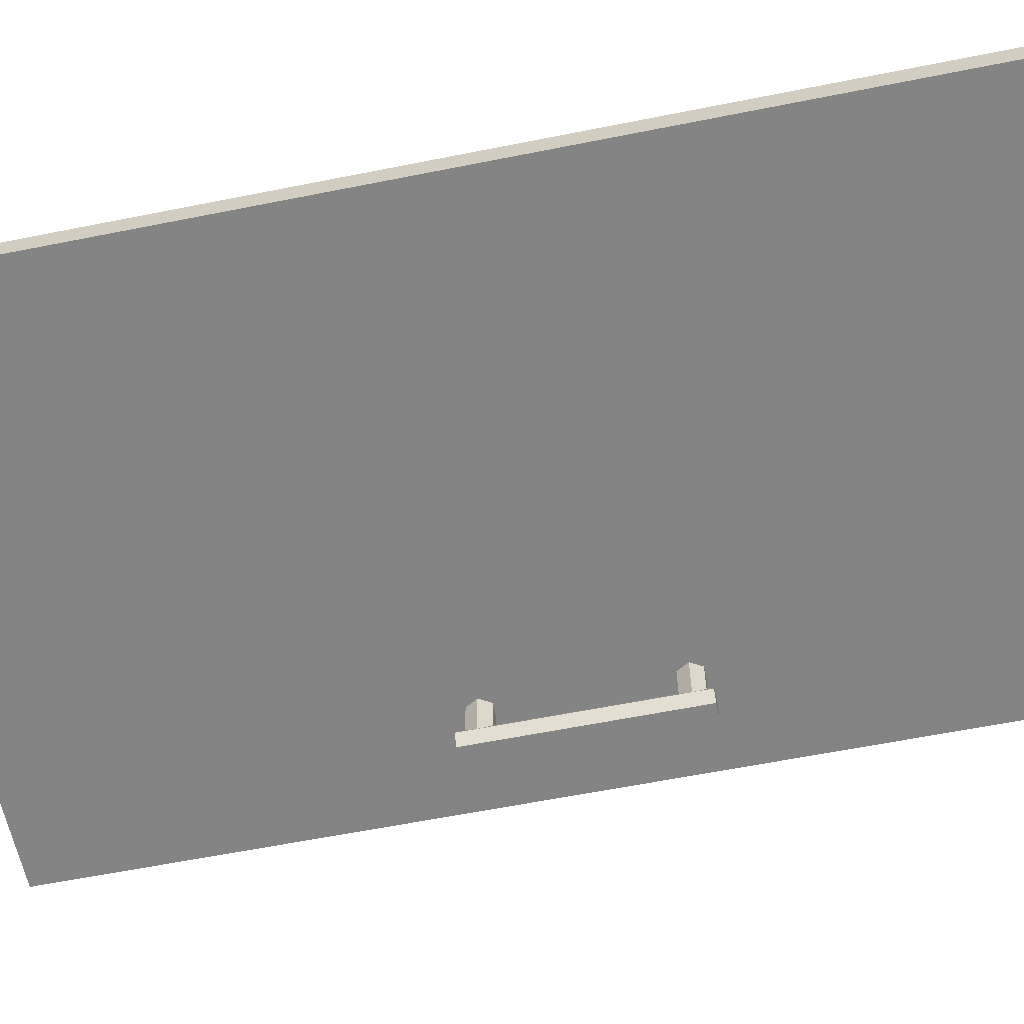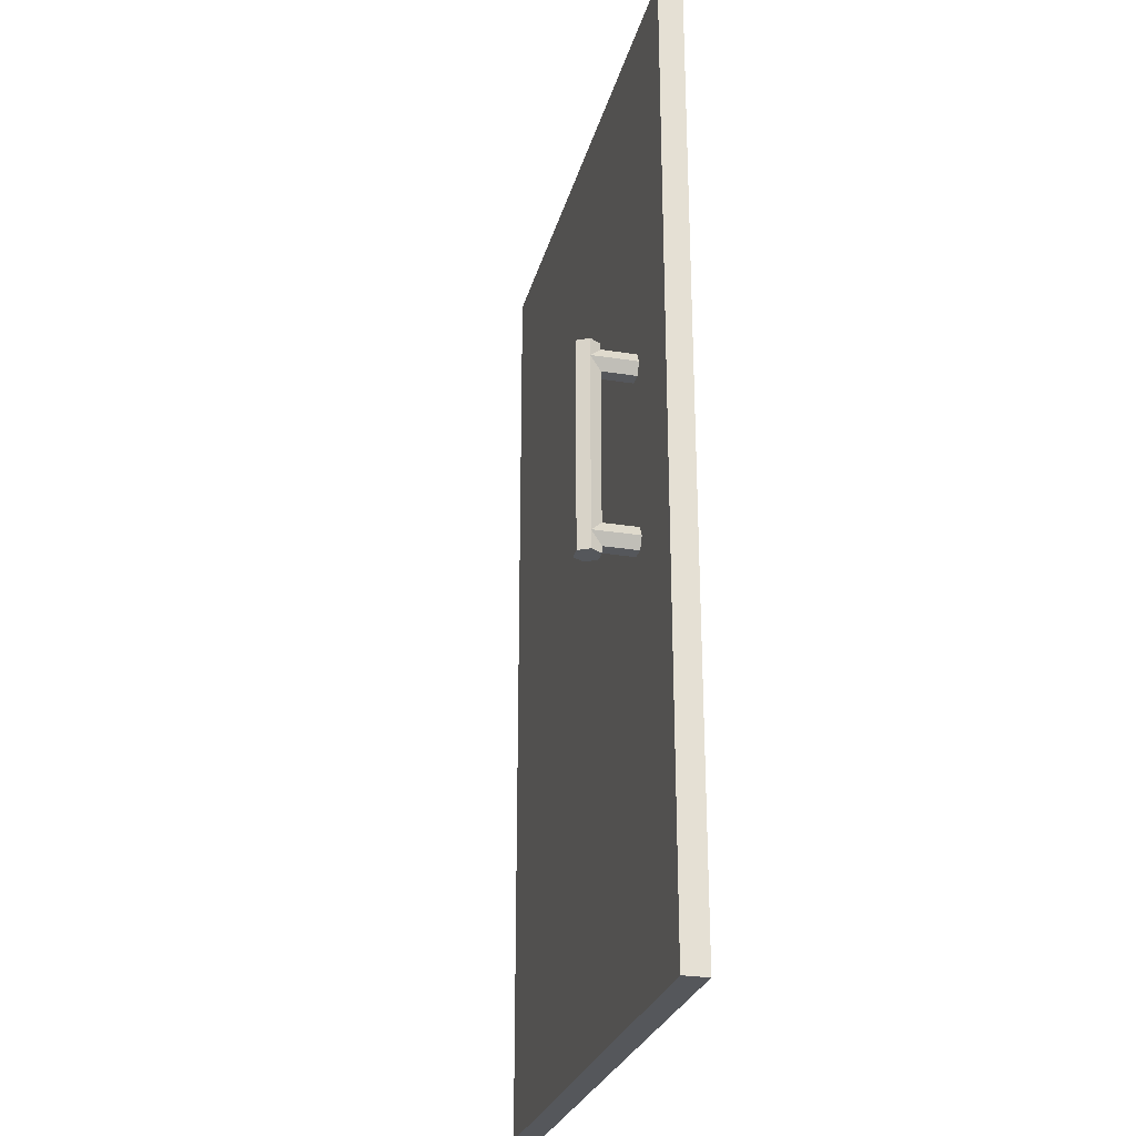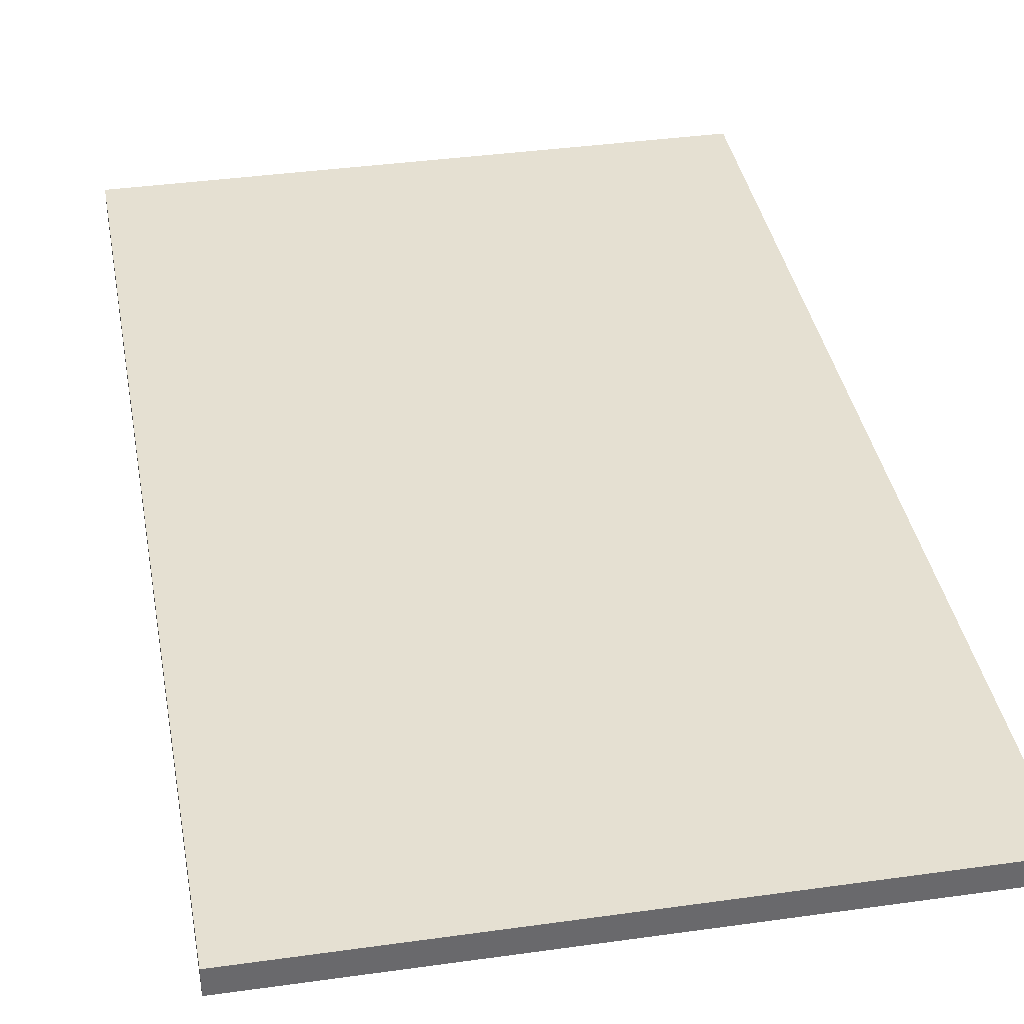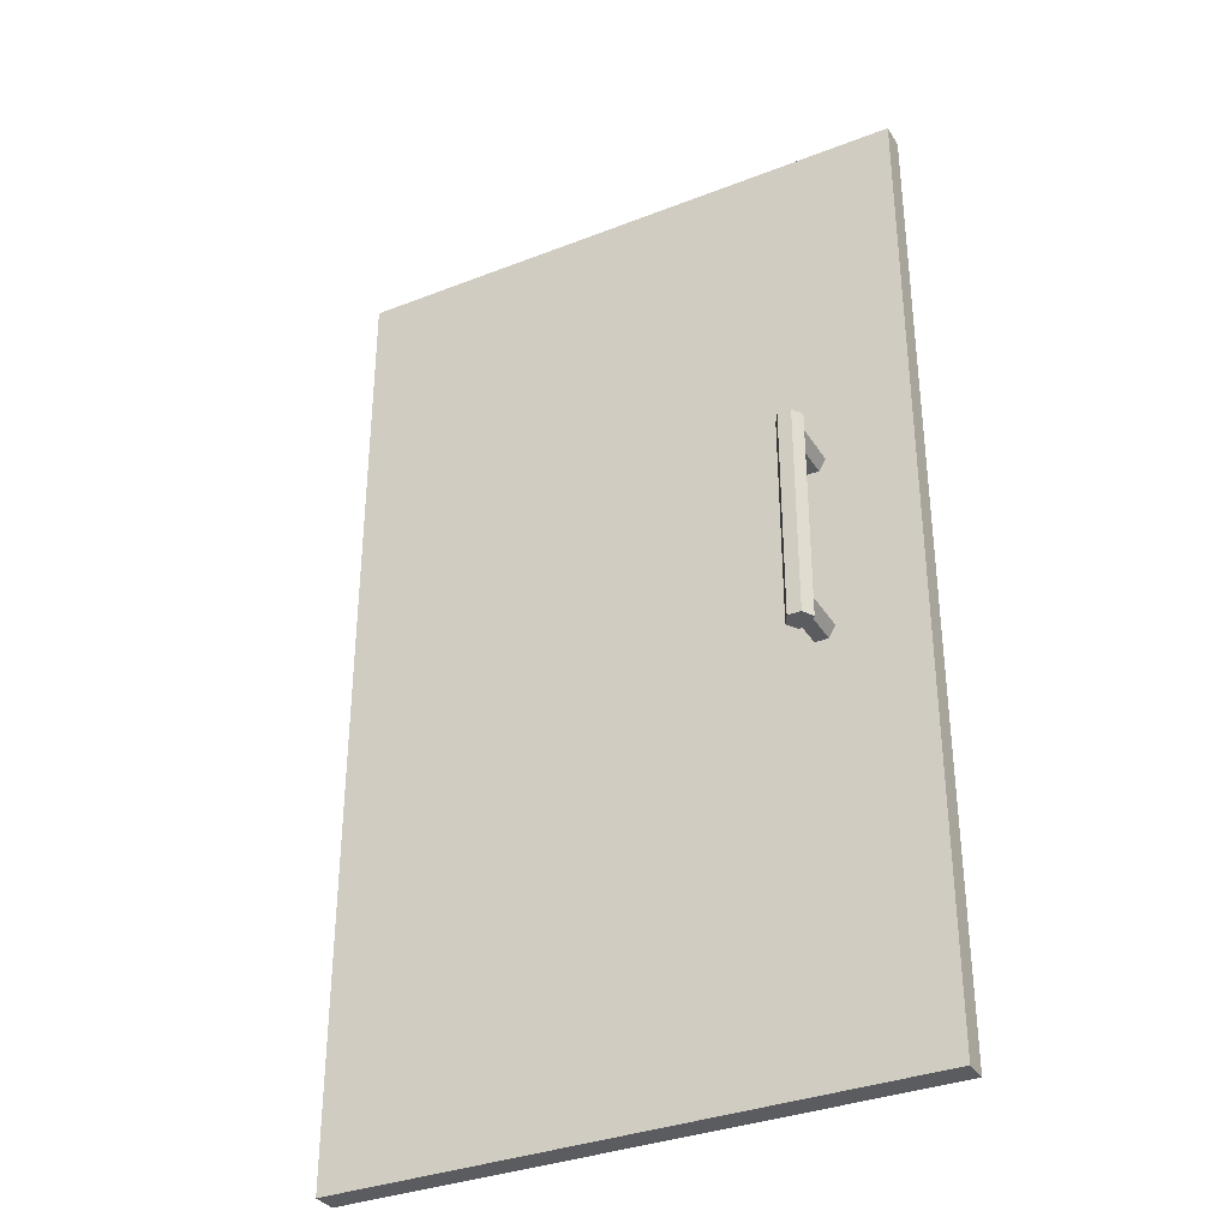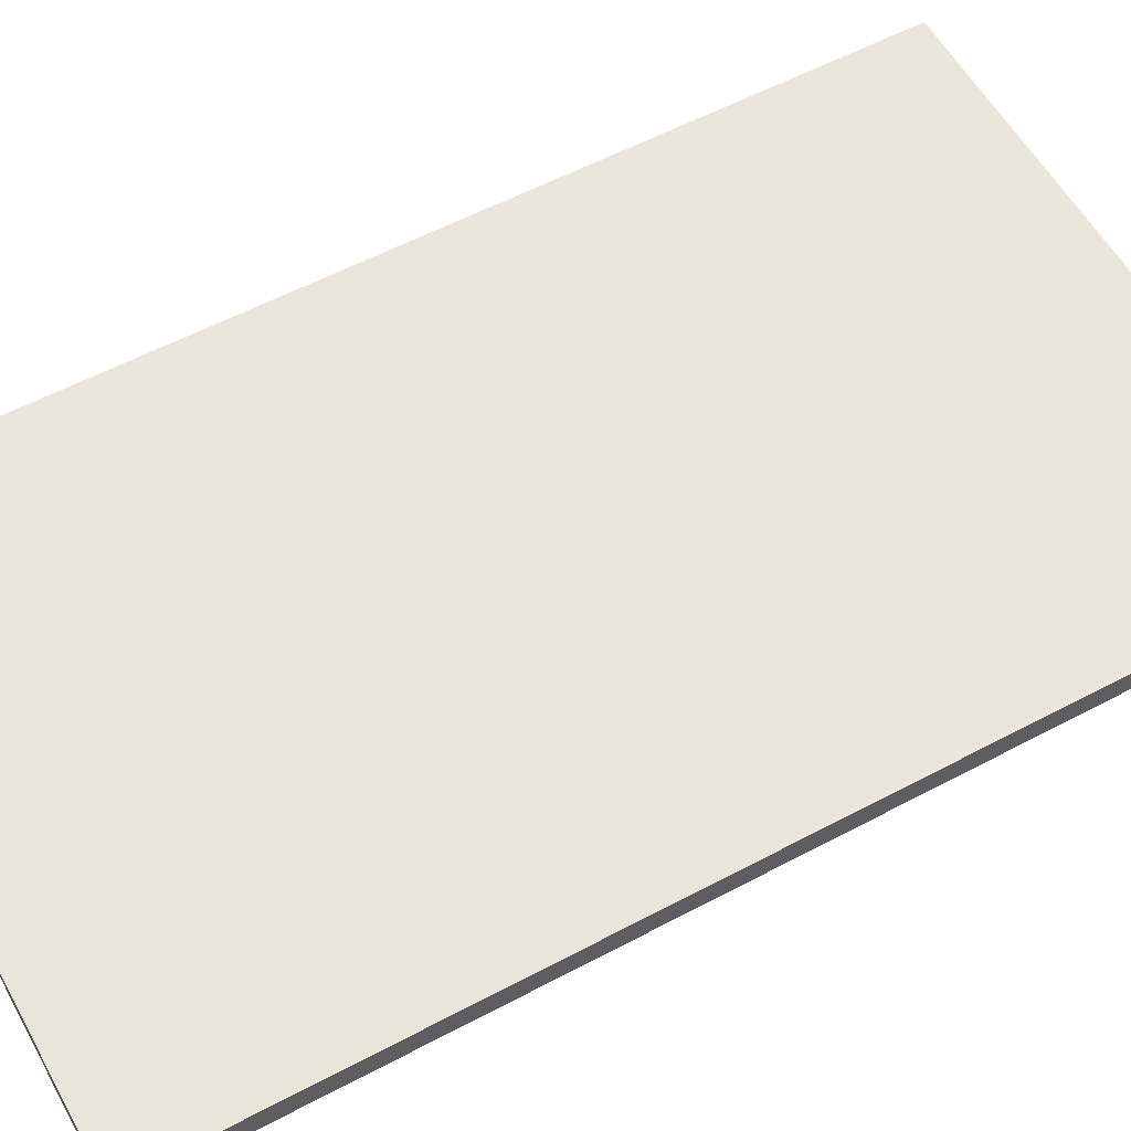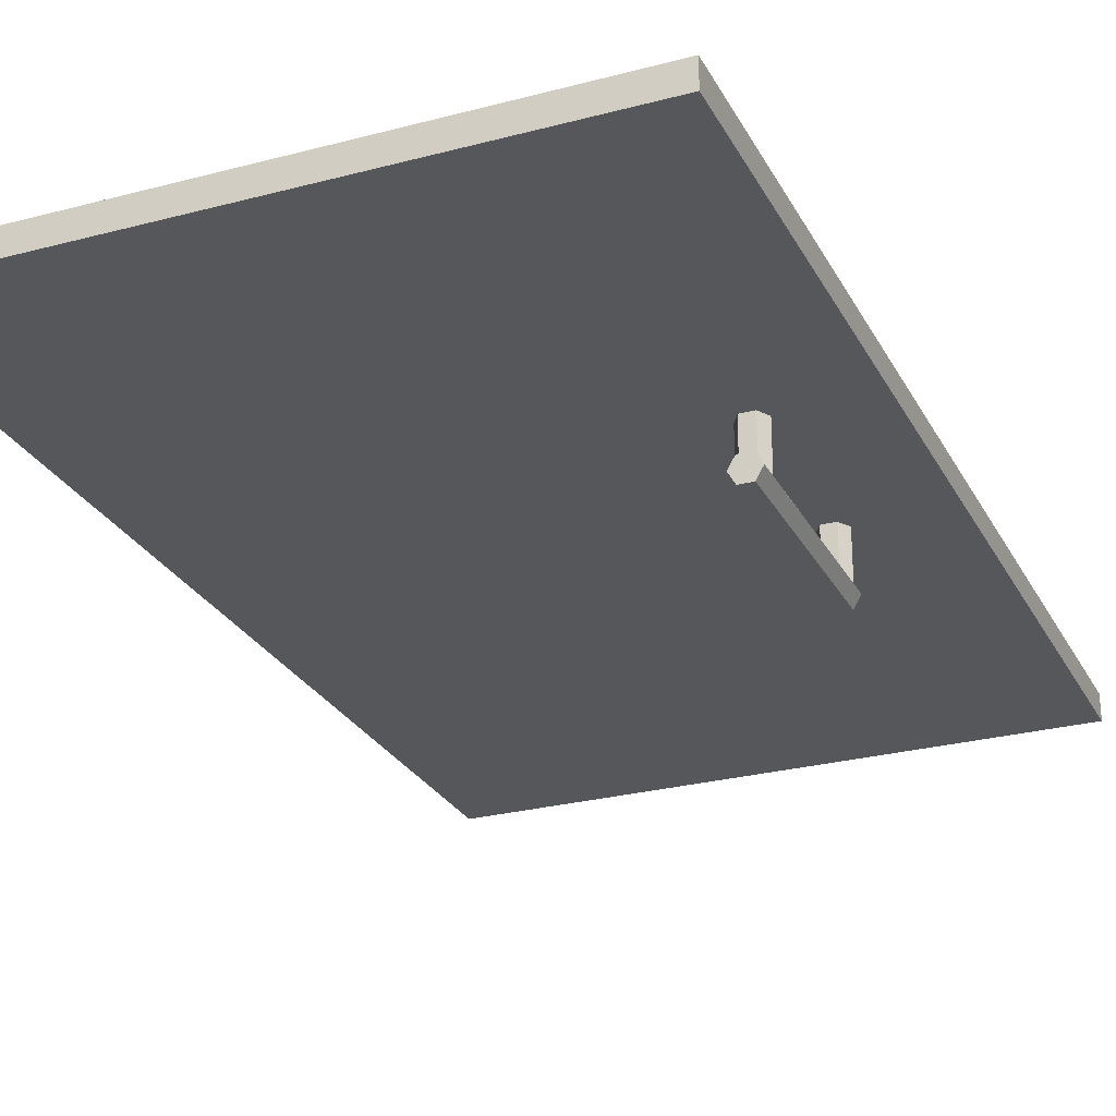
<metadata>
{"format":"obj","ext":"obj","renderer":"f3d","projection":"perspective","resolution":1024,"background":"white","views":[{"elev":-61.3,"azim":101.5,"up":"+Z"},{"elev":-26.7,"azim":-103.9,"up":"+Y"},{"elev":37.6,"azim":169.8,"up":"+Z"},{"elev":-34.3,"azim":-152.3,"up":"+Y"},{"elev":57.3,"azim":61.1,"up":"+Z"},{"elev":-26.5,"azim":-157.4,"up":"+Z"}]}
</metadata>
<code>
g default
v -162.8 138.5 -19.87
v -167.4 138.5 -19.87
v -169.7 138.5 -15.88
v -167.4 138.5 -11.89
v -162.8 138.5 -11.89
v -160.5 138.5 -15.88
v -162.8 212.7 -19.87
v -167.4 212.7 -19.87
v -169.7 212.7 -15.88
v -167.4 212.7 -11.89
v -162.8 212.7 -11.89
v -160.5 212.7 -15.88
v -165.1 138.5 -15.88
v -165.1 212.7 -15.88
v -162.8 210.4 -15.88
v -167.4 210.4 -15.88
v -169.7 206.5 -15.88
v -167.4 202.5 -15.88
v -162.8 202.5 -15.88
v -160.5 206.5 -15.88
v -162.8 210.4 3.055
v -167.4 210.4 3.055
v -169.7 206.5 3.055
v -167.4 202.5 3.055
v -162.8 202.5 3.055
v -160.5 206.5 3.055
v -165.1 206.5 -15.88
v -165.1 206.5 3.055
v -162.8 148.9 -15.88
v -167.4 148.9 -15.88
v -169.7 144.9 -15.88
v -167.4 140.9 -15.88
v -162.8 140.9 -15.88
v -160.5 144.9 -15.88
v -162.8 148.9 3.055
v -167.4 148.9 3.055
v -169.7 144.9 3.055
v -167.4 140.9 3.055
v -162.8 140.9 3.055
v -160.5 144.9 3.055
v -165.1 144.9 -15.88
v -165.1 144.9 3.055
v -199.1 0 8.555
v 0 0 8.555
v -199.1 334.8 8.555
v 0 334.8 8.555
v -199.1 334.8 0
v 0 334.8 0
v -199.1 0 0
v 0 0 0
g pCylinder4
f 1 2 8 7
f 2 3 9 8
f 3 4 10 9
f 4 5 11 10
f 5 6 12 11
f 6 1 7 12
f 2 1 13
f 3 2 13
f 4 3 13
f 5 4 13
f 6 5 13
f 1 6 13
f 7 8 14
f 8 9 14
f 9 10 14
f 10 11 14
f 11 12 14
f 12 7 14
f 15 16 22 21
f 16 17 23 22
f 17 18 24 23
f 18 19 25 24
f 19 20 26 25
f 20 15 21 26
f 16 15 27
f 17 16 27
f 18 17 27
f 19 18 27
f 20 19 27
f 15 20 27
f 21 22 28
f 22 23 28
f 23 24 28
f 24 25 28
f 25 26 28
f 26 21 28
f 29 30 36 35
f 30 31 37 36
f 31 32 38 37
f 32 33 39 38
f 33 34 40 39
f 34 29 35 40
f 30 29 41
f 31 30 41
f 32 31 41
f 33 32 41
f 34 33 41
f 29 34 41
f 35 36 42
f 36 37 42
f 37 38 42
f 38 39 42
f 39 40 42
f 40 35 42
f 46 45 43 44
f 45 46 48 47
f 49 50 44 43
f 48 46 44 50
f 43 45 47 49
f 47 48 50 49

</code>
